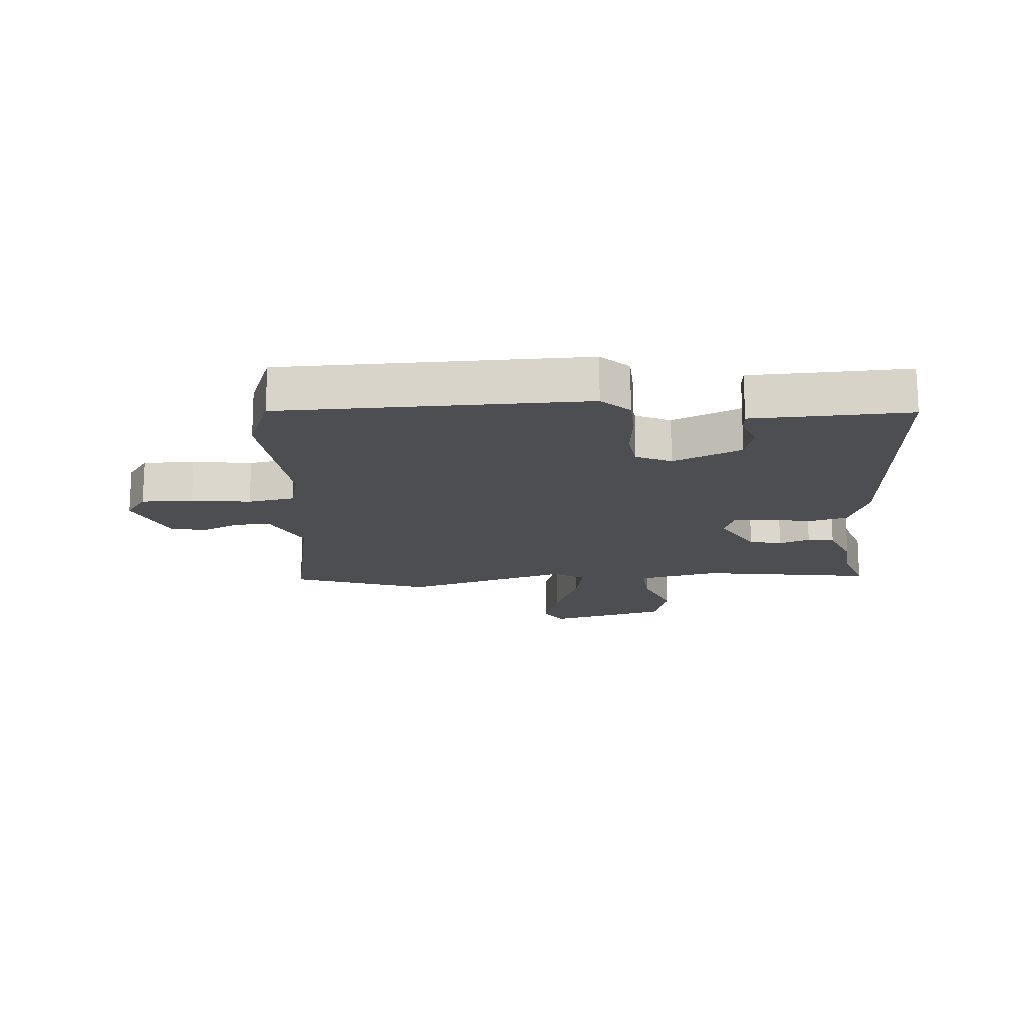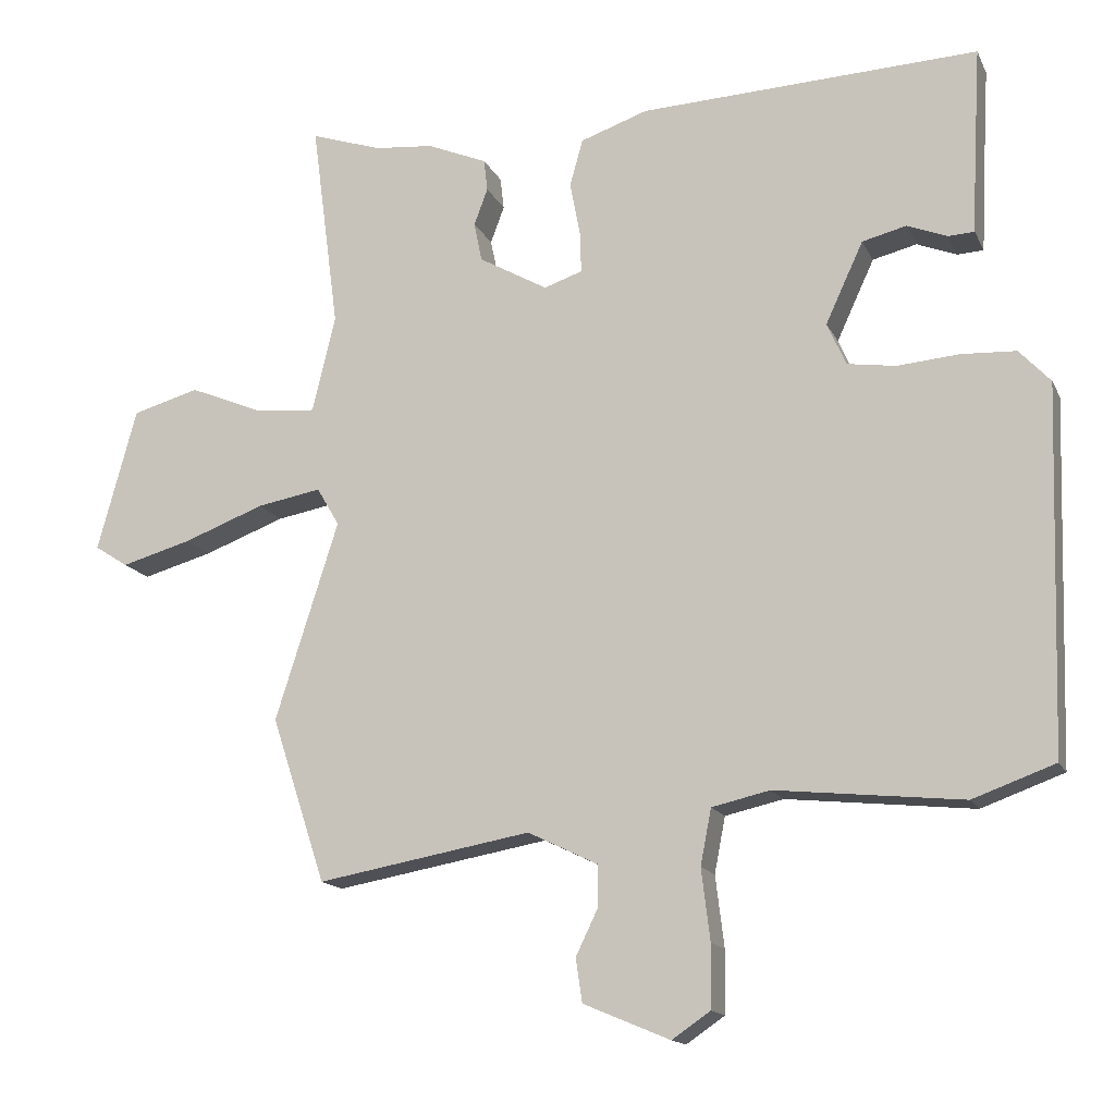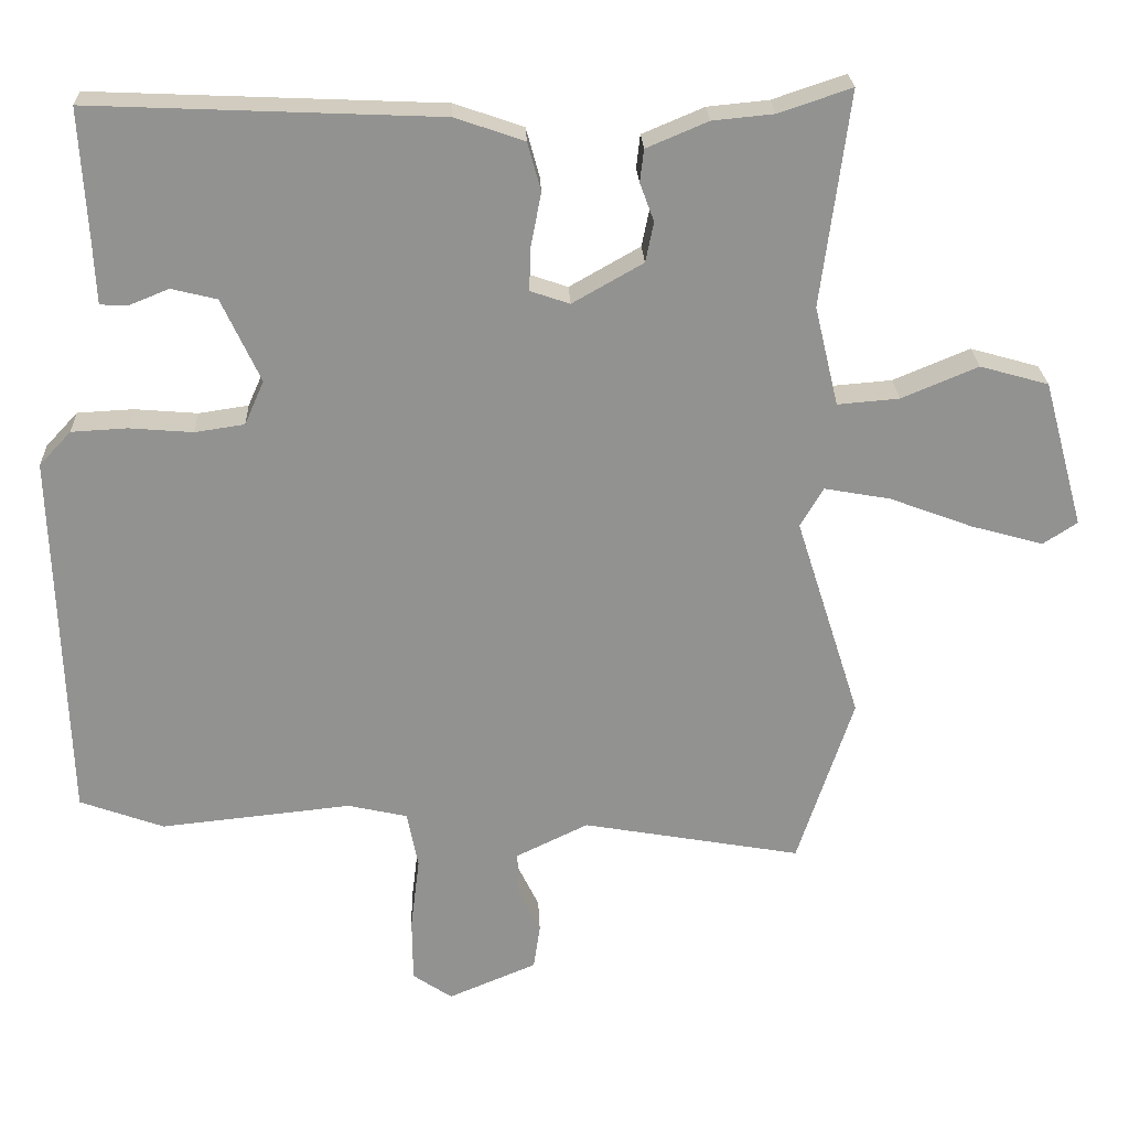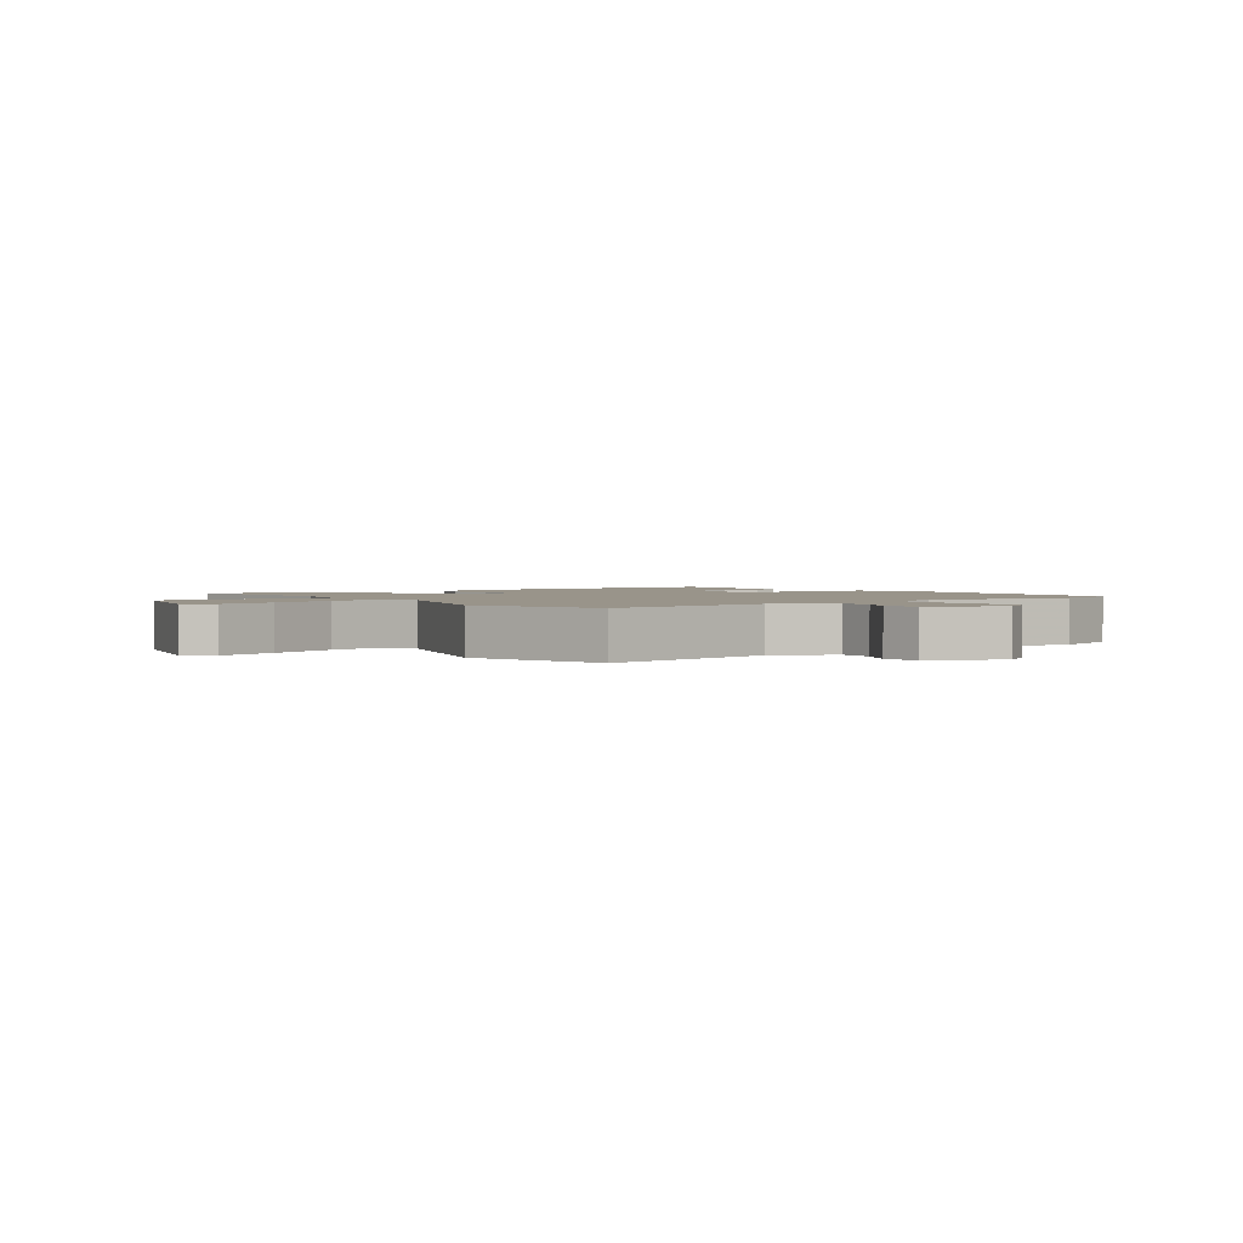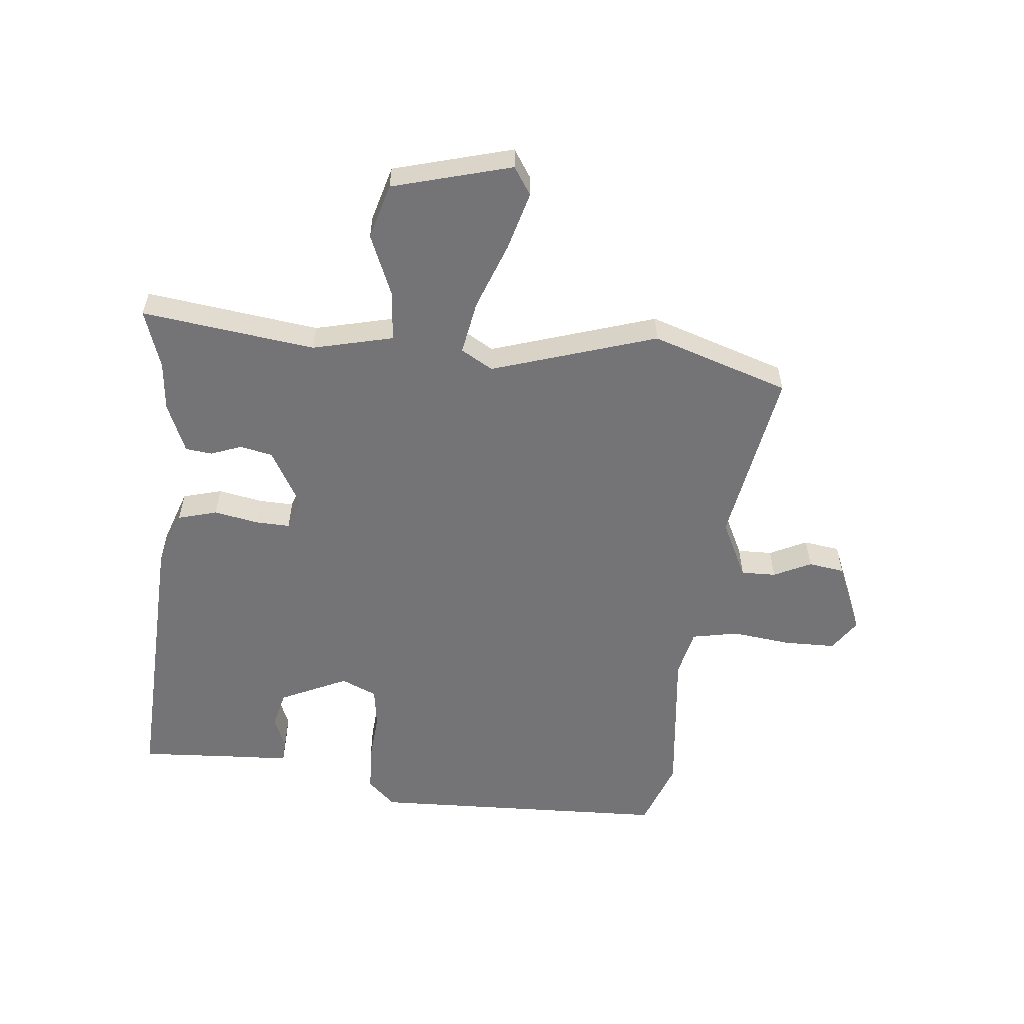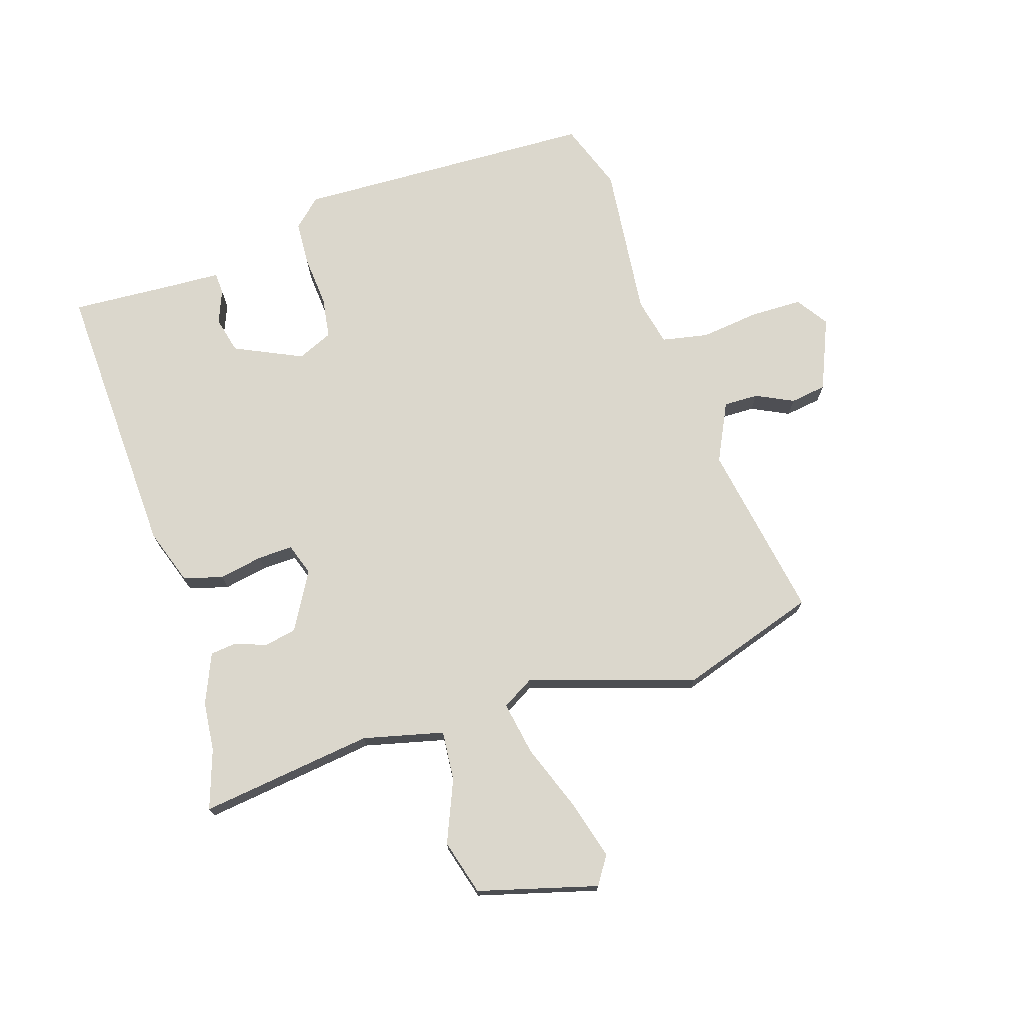
<metadata>
{"format":"obj","ext":"obj","renderer":"f3d","projection":"perspective","resolution":1024,"background":"white","views":[{"elev":-16.5,"azim":-86.7,"up":"+Y"},{"elev":-15.1,"azim":-161.6,"up":"+Z"},{"elev":23.9,"azim":-2.3,"up":"+Z"},{"elev":1.9,"azim":145.1,"up":"+Y"},{"elev":-56.3,"azim":84.3,"up":"+Y"},{"elev":73.1,"azim":72.4,"up":"+Y"}]}
</metadata>
<code>
v 0.544 0.07 -0.366
v 0.469 0.07 -0.594
v 0.174 0.07 -0.542
v 0.077 0.07 -0.589
v 0.078 0.07 -0.647
v 0.108 0.07 -0.709
v 0.099 0.07 -0.769
v -0.02 0.07 -0.819
v -0.073 0.07 -0.783
v -0.074 0.07 -0.697
v -0.062 0.07 -0.599
v -0.077 0.07 -0.522
v -0.157 0.07 -0.504
v -0.414 0.07 -0.531
v -0.527 0.07 -0.49
v -0.543 0.07 0.011
v -0.5 0.07 0.057
v -0.425 0.07 0.061
v -0.34 0.07 0.054
v -0.273 0.07 0.064
v -0.247 0.07 0.123
v -0.299 0.07 0.235
v -0.36 0.07 0.25
v -0.415 0.07 0.228
v -0.451 0.07 0.23
v -0.455 0.07 0.315
v -0.465 0.07 0.489
v 0.003 0.07 0.469
v 0.096 0.07 0.437
v 0.114 0.07 0.372
v 0.1 0.07 0.299
v 0.098 0.07 0.241
v 0.151 0.07 0.223
v 0.246 0.07 0.277
v 0.257 0.07 0.331
v 0.238 0.07 0.382
v 0.243 0.07 0.426
v 0.326 0.07 0.461
v 0.408 0.07 0.469
v 0.506 0.07 0.502
v 0.468 0.07 0.214
v 0.5 0.07 0.08
v 0.583 0.07 0.087
v 0.686 0.07 0.13
v 0.778 0.07 0.104
v 0.832 0.07 -0.094
v 0.786 0.07 -0.124
v 0.689 0.07 -0.097
v 0.577 0.07 -0.055
v 0.488 0.07 -0.039
v 0.457 0.07 -0.092
v 0.544 0 -0.366
v 0.469 0 -0.594
v 0.174 0 -0.542
v 0.077 0 -0.589
v 0.078 0 -0.647
v 0.108 0 -0.709
v 0.099 0 -0.769
v -0.02 0 -0.819
v -0.073 0 -0.783
v -0.074 0 -0.697
v -0.062 0 -0.599
v -0.077 0 -0.522
v -0.157 0 -0.504
v -0.414 0 -0.531
v -0.527 0 -0.49
v -0.543 0 0.011
v -0.5 0 0.057
v -0.425 0 0.061
v -0.34 0 0.054
v -0.273 0 0.064
v -0.247 0 0.123
v -0.299 0 0.235
v -0.36 0 0.25
v -0.415 0 0.228
v -0.451 0 0.23
v -0.455 0 0.315
v -0.465 0 0.489
v 0.003 0 0.469
v 0.096 0 0.437
v 0.114 0 0.372
v 0.1 0 0.299
v 0.098 0 0.241
v 0.151 0 0.223
v 0.246 0 0.277
v 0.257 0 0.331
v 0.238 0 0.382
v 0.243 0 0.426
v 0.326 0 0.461
v 0.408 0 0.469
v 0.506 0 0.502
v 0.468 0 0.214
v 0.5 0 0.08
v 0.583 0 0.087
v 0.686 0 0.13
v 0.778 0 0.104
v 0.832 0 -0.094
v 0.786 0 -0.124
v 0.689 0 -0.097
v 0.577 0 -0.055
v 0.488 0 -0.039
v 0.457 0 -0.092
f 46 47 48 49
f 46 49 50
f 43 44 45 46
f 42 43 46 50
f 41 42 50 51
f 39 40 41
f 38 39 41 51
f 35 36 37 38
f 34 35 38 51
f 28 29 30 31
f 26 27 28 31
f 26 31 32
f 23 24 25 26
f 22 23 26 32
f 21 22 32 33
f 16 17 18 19
f 16 19 20
f 13 14 15 16
f 12 13 16 20
f 8 9 10 11
f 6 7 8 11
f 5 6 11 12
f 4 5 12 20
f 51 1 2 3
f 33 34 51 3
f 20 21 33
f 3 4 20 33
f 100 99 98 97
f 101 100 97
f 97 96 95 94
f 101 97 94 93
f 102 101 93 92
f 92 91 90
f 102 92 90 89
f 89 88 87 86
f 102 89 86 85
f 82 81 80 79
f 82 79 78 77
f 83 82 77
f 77 76 75 74
f 83 77 74 73
f 84 83 73 72
f 70 69 68 67
f 71 70 67
f 67 66 65 64
f 71 67 64 63
f 62 61 60 59
f 62 59 58 57
f 63 62 57 56
f 71 63 56 55
f 54 53 52 102
f 54 102 85 84
f 84 72 71
f 84 71 55 54
f 1 52 53 2
f 2 53 54 3
f 3 54 55 4
f 4 55 56 5
f 5 56 57 6
f 6 57 58 7
f 7 58 59 8
f 8 59 60 9
f 9 60 61 10
f 10 61 62 11
f 11 62 63 12
f 12 63 64 13
f 13 64 65 14
f 14 65 66 15
f 15 66 67 16
f 16 67 68 17
f 17 68 69 18
f 18 69 70 19
f 19 70 71 20
f 20 71 72 21
f 21 72 73 22
f 22 73 74 23
f 23 74 75 24
f 24 75 76 25
f 25 76 77 26
f 26 77 78 27
f 27 78 79 28
f 28 79 80 29
f 29 80 81 30
f 30 81 82 31
f 31 82 83 32
f 32 83 84 33
f 33 84 85 34
f 34 85 86 35
f 35 86 87 36
f 36 87 88 37
f 37 88 89 38
f 38 89 90 39
f 39 90 91 40
f 40 91 92 41
f 41 92 93 42
f 42 93 94 43
f 43 94 95 44
f 44 95 96 45
f 45 96 97 46
f 46 97 98 47
f 47 98 99 48
f 48 99 100 49
f 49 100 101 50
f 50 101 102 51
f 51 102 52 1

</code>
